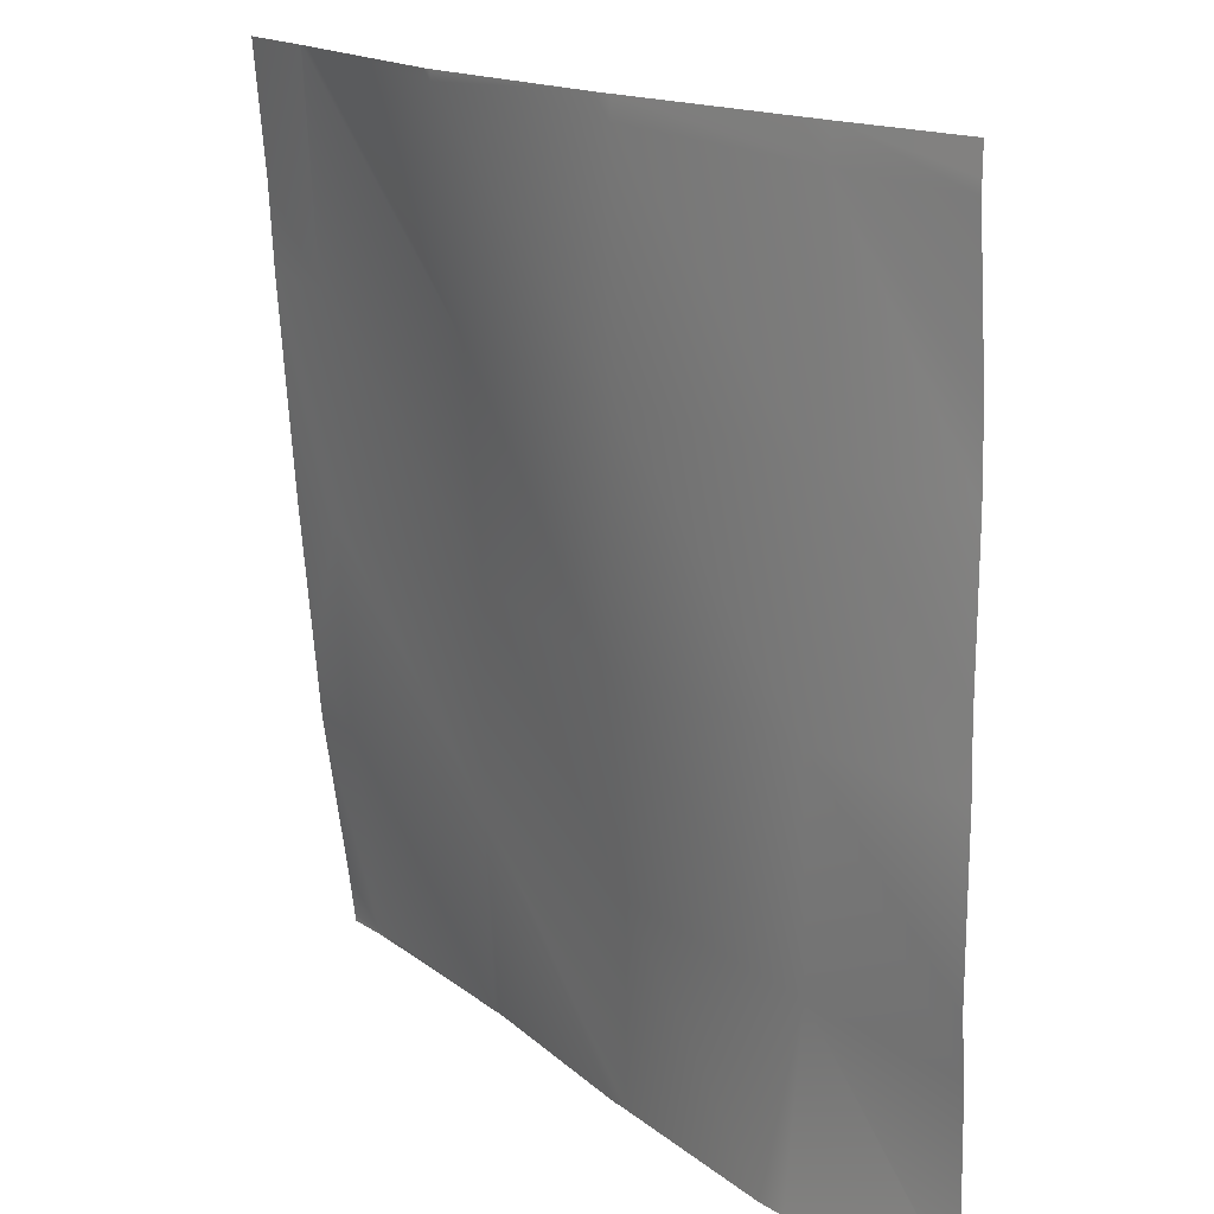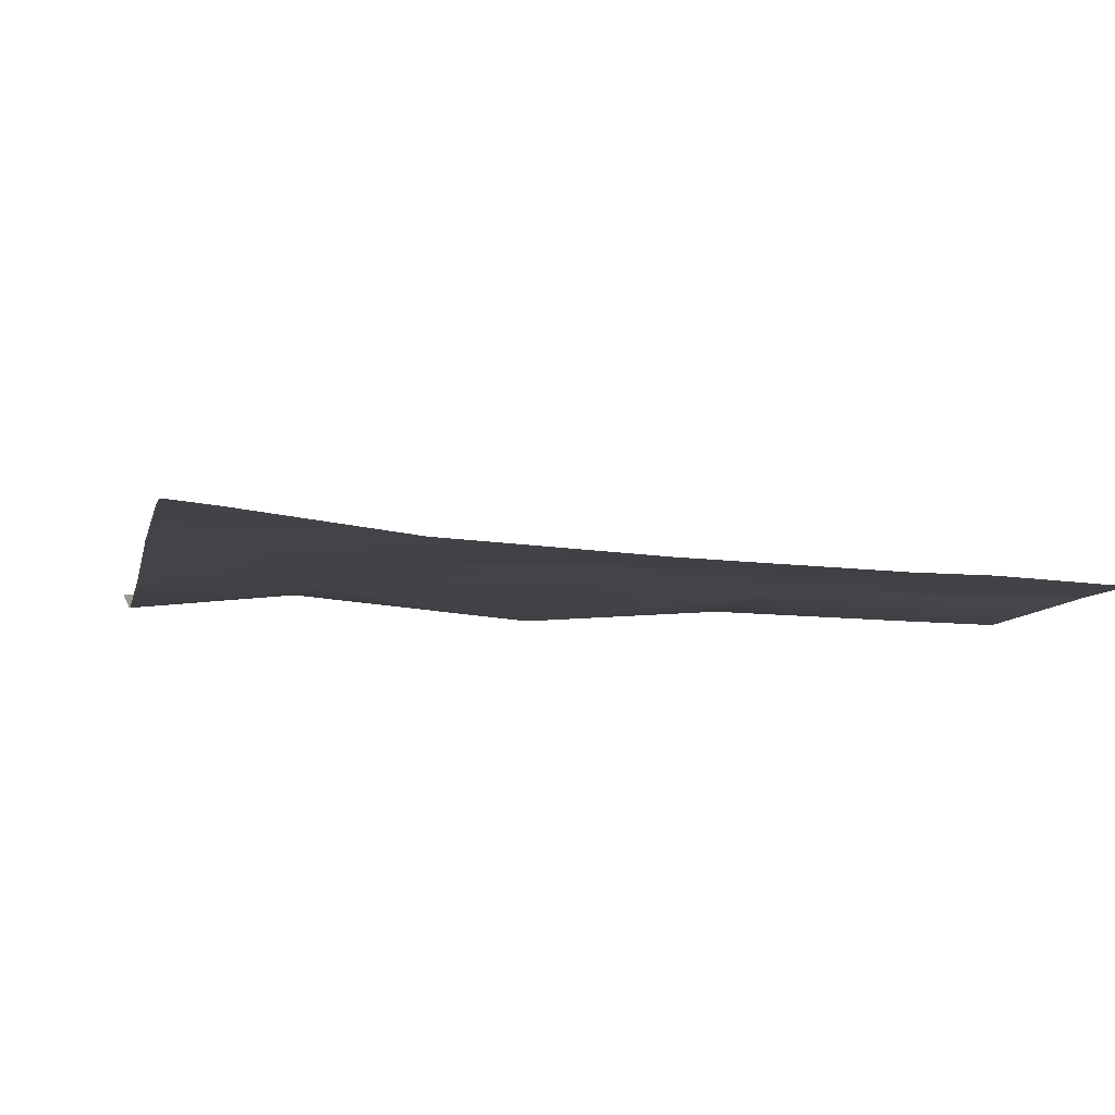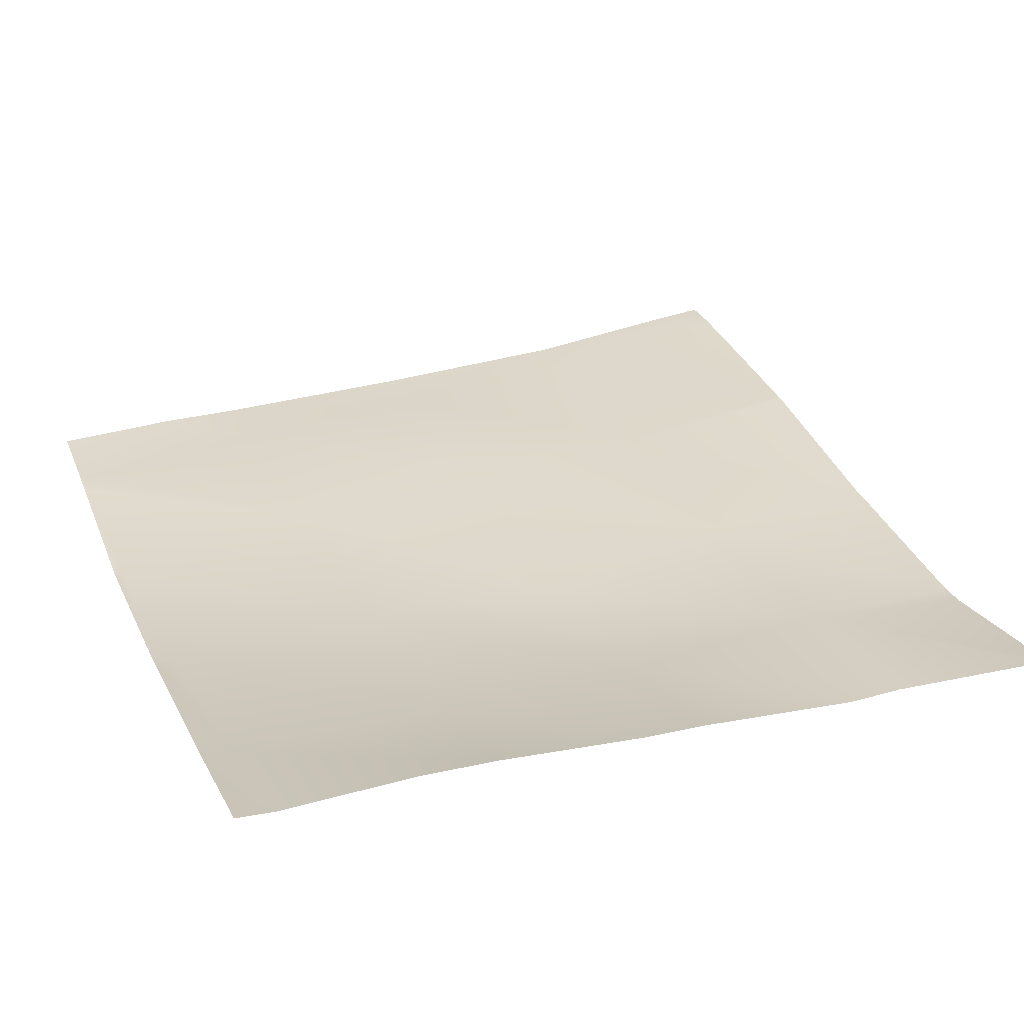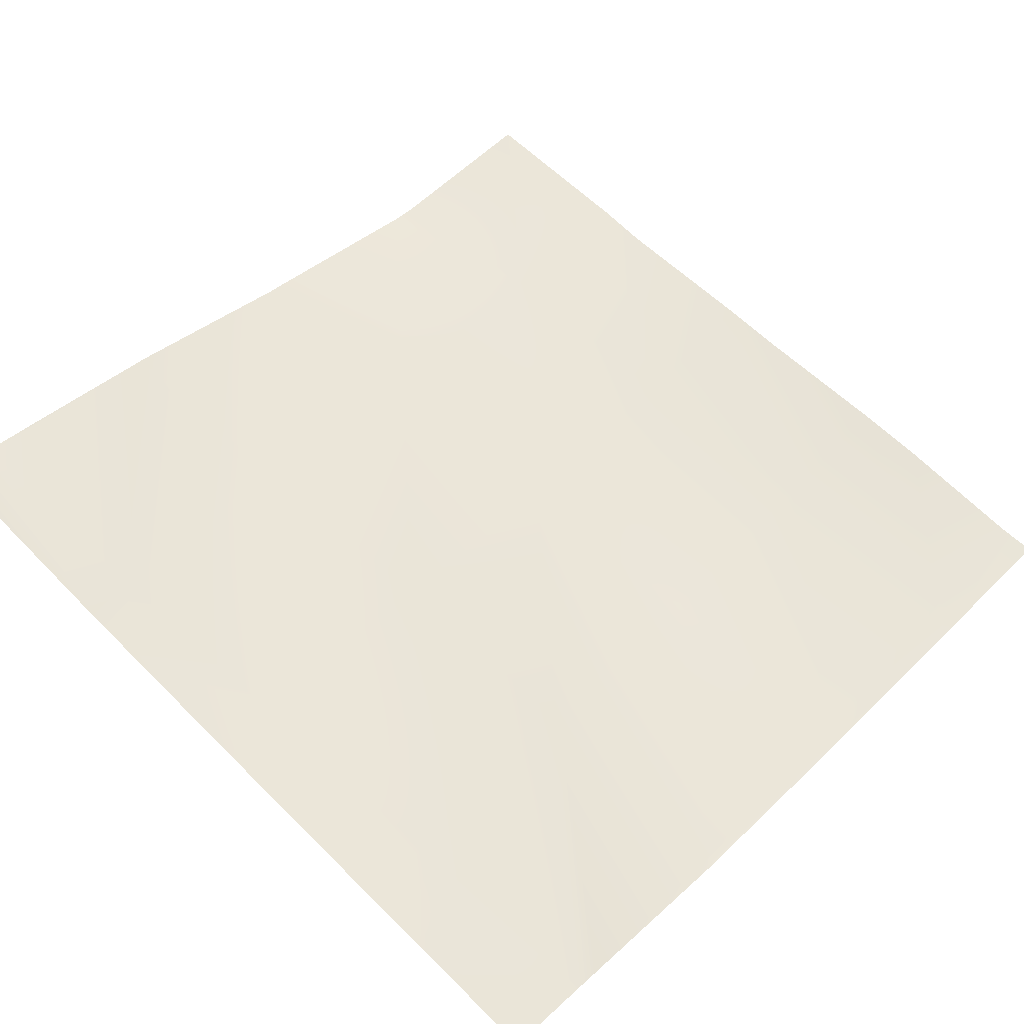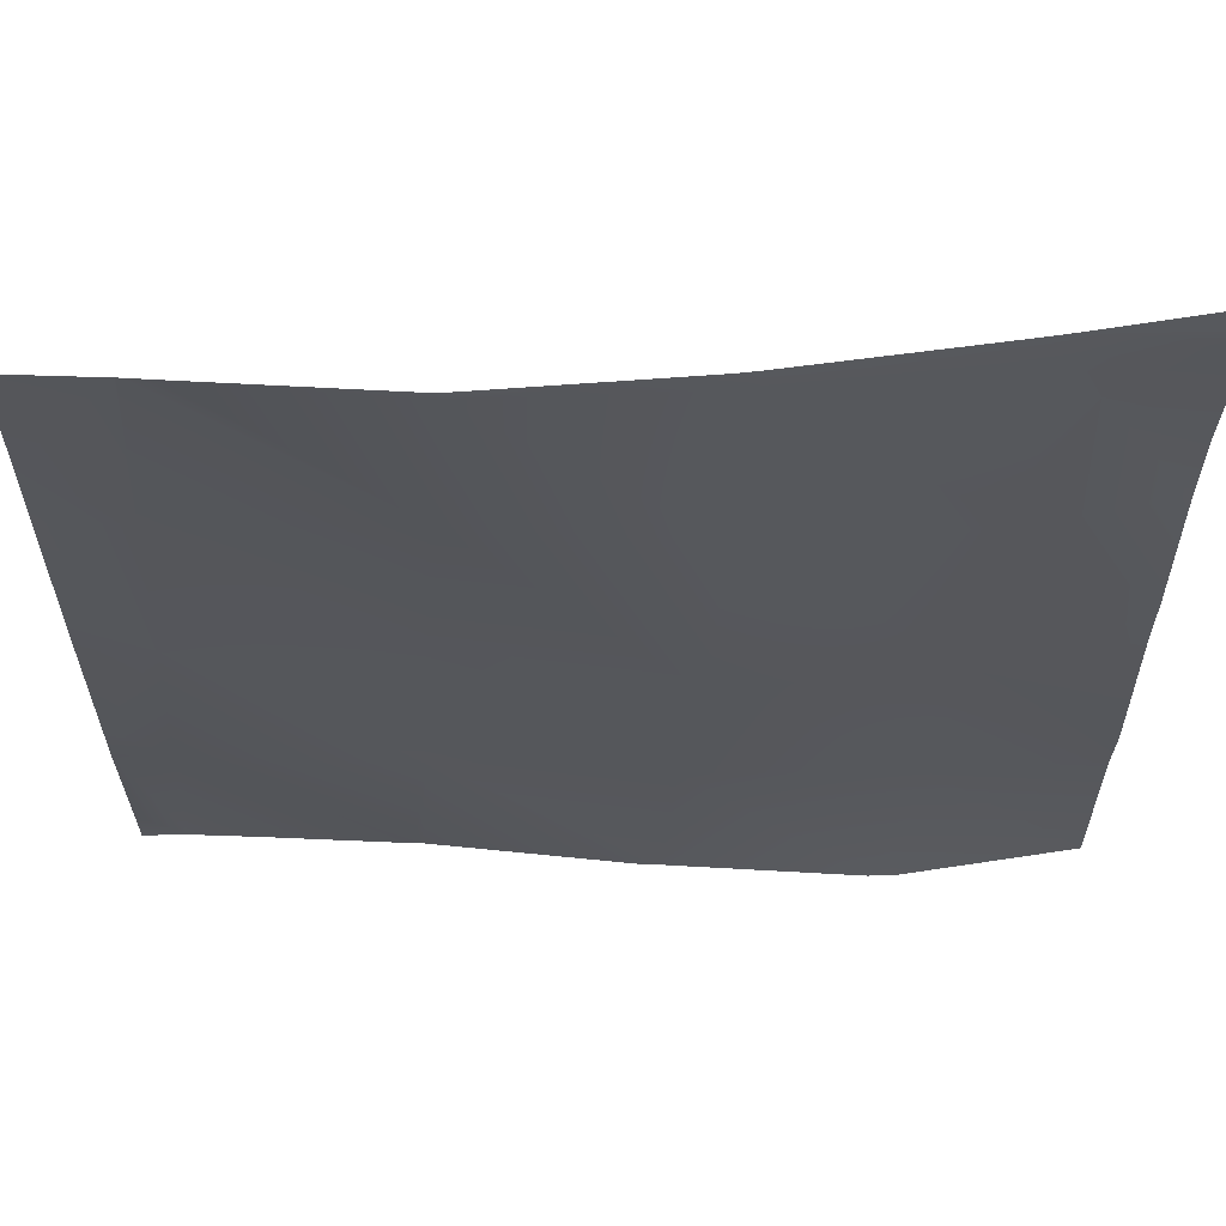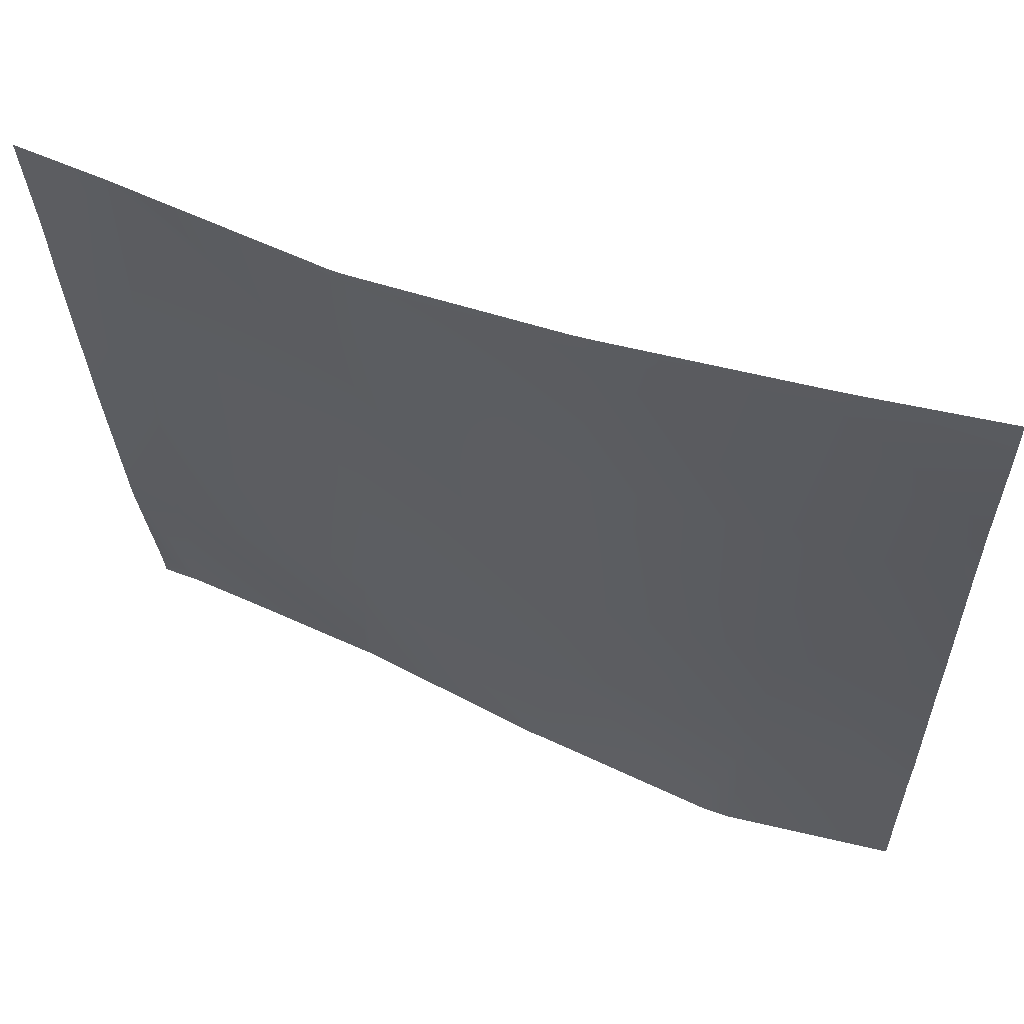
<metadata>
{"format":"obj","ext":"obj","renderer":"f3d","projection":"perspective","resolution":1024,"background":"white","views":[{"elev":16.7,"azim":43.1,"up":"+Z"},{"elev":5.7,"azim":-102.8,"up":"+Y"},{"elev":19.2,"azim":69.3,"up":"+Y"},{"elev":60.8,"azim":-45.5,"up":"+Y"},{"elev":58.7,"azim":-10.7,"up":"+Z"},{"elev":58.3,"azim":12.2,"up":"+Z"}]}
</metadata>
<code>
v 0 2.198 24.03
v 0 2.167 24.24
v 0.1972 2.167 24.02
v 0.1963 2.167 24
v 0.2119 2.163 24
v 0 2.199 24
v 0 2.199 24.01
v 0 2.035 25.03
v 0.249 1.99 25.01
v 0 1.932 26.03
v 0 1.905 26.35
v 0.3011 1.878 26.01
v 0 1.825 27.4
v 0.3532 1.785 27.01
v 0 1.848 27.03
v 0 2.008 25.29
v 0.405 1.674 28
v 0 1.765 28
v 1.298 1.766 25.96
v 0.4115 1.673 28
v 1.35 1.621 26.96
v 1.245 1.805 24.96
v 0 2.008 25.29
v 1.161 1.941 24
v 0.512 2.095 24
v 1.195 1.935 24
v 2.111 1.658 24
v 0.5369 1.641 28
v 1.401 1.428 27.96
v 1.361 1.434 28
v 2.346 1.406 26.91
v 2.311 1.33 28
v 2.398 1.325 27.9
v 1.404 1.426 28
v 2.293 1.392 25.91
v 2.241 1.589 24.91
v 2.194 1.64 24
v 3.238 1.442 24.86
v 3.06 1.422 24
v 3.29 1.344 25.86
v 2.403 1.324 28
v 3.343 1.311 26.85
v 3.395 1.283 27.85
v 3.26 1.289 28
v 3.192 1.403 24
v 4 1.381 24
v 4 1.381 24.01
v 4 1.363 24.82
v 4 1.34 25.07
v 4 1.344 25.82
v 4 1.334 26.12
v 3.403 1.284 28
v 4 1.275 27.82
v 4 1.275 27.88
v 4 1.276 28
v 4 1.34 26.82
v 4 1.329 27.18
f 1 2 3
f 4 3 5
f 6 3 4
f 6 7 3
f 7 1 3
f 8 3 2
f 8 9 3
f 10 11 12
f 13 14 15
f 15 12 11
f 15 14 12
f 16 12 9
f 16 10 12
f 13 17 14
f 13 18 17
f 12 14 19
f 14 20 21
f 14 17 20
f 22 9 12
f 23 9 8
f 24 3 9
f 24 25 3
f 5 3 25
f 26 22 27
f 24 22 26
f 24 9 22
f 19 22 12
f 28 21 20
f 28 29 21
f 19 14 21
f 30 29 28
f 21 29 31
f 29 32 33
f 29 34 32
f 34 29 30
f 35 19 21
f 36 22 19
f 37 22 36
f 37 27 22
f 31 35 21
f 35 38 36
f 31 29 33
f 19 35 36
f 37 36 39
f 40 35 31
f 41 33 32
f 33 42 31
f 41 43 33
f 41 44 43
f 38 39 36
f 38 45 39
f 46 38 47
f 46 45 38
f 48 40 49
f 48 38 40
f 42 40 31
f 42 50 40
f 42 51 50
f 52 43 44
f 52 53 43
f 52 54 53
f 54 52 55
f 56 43 57
f 56 42 43
f 43 42 33
f 40 38 35
f 48 47 38
f 50 49 40
f 53 57 43
f 56 51 42

</code>
